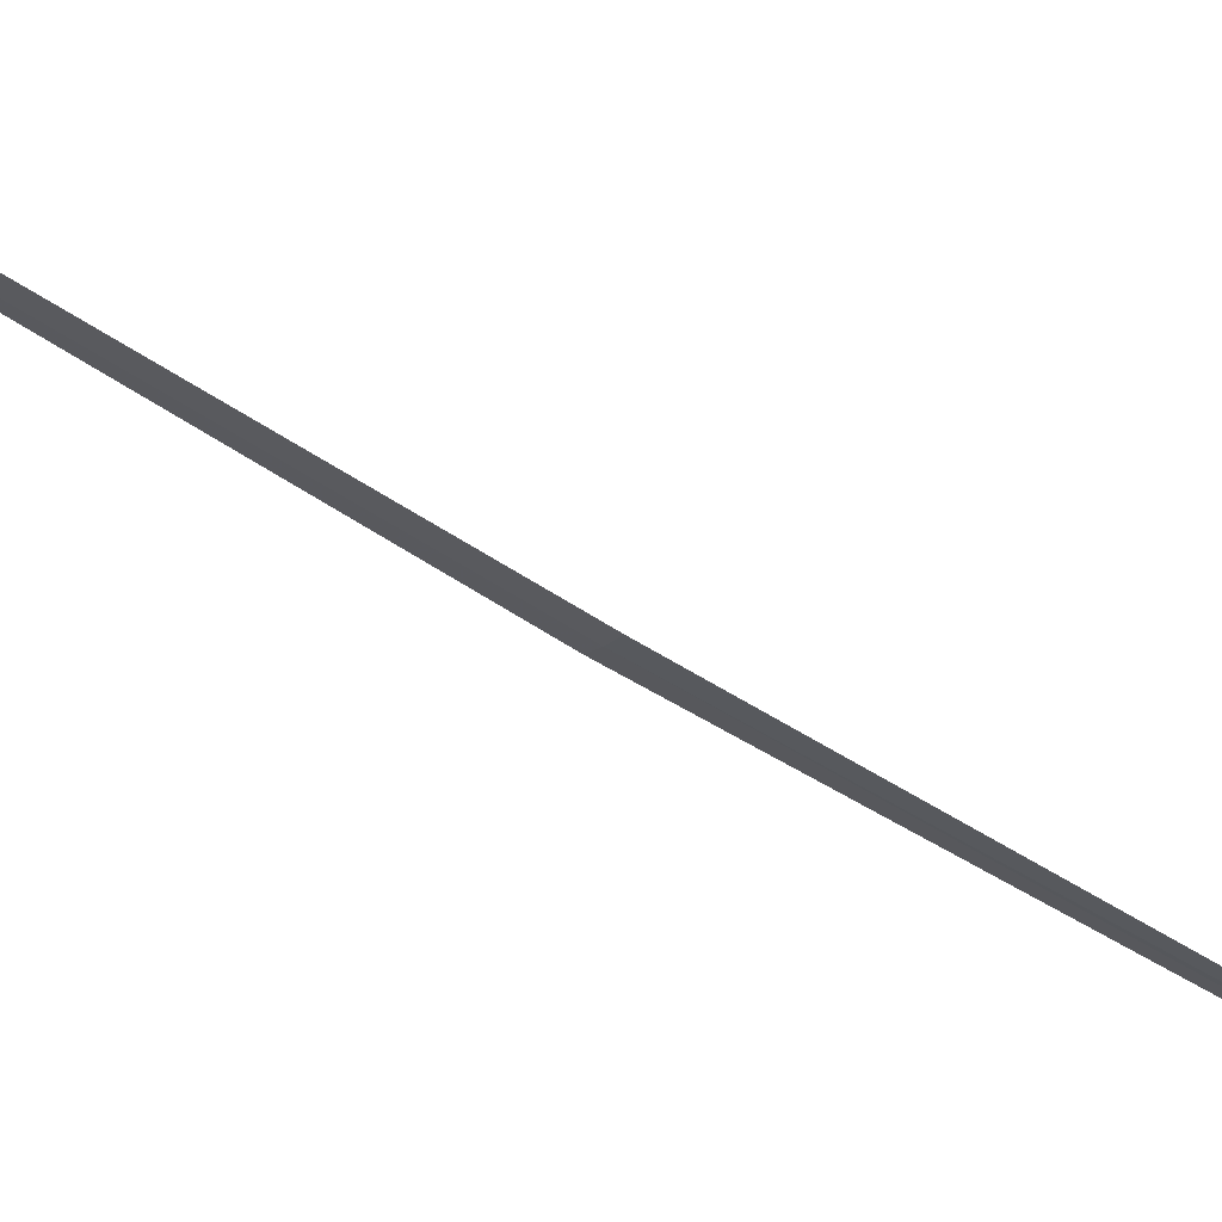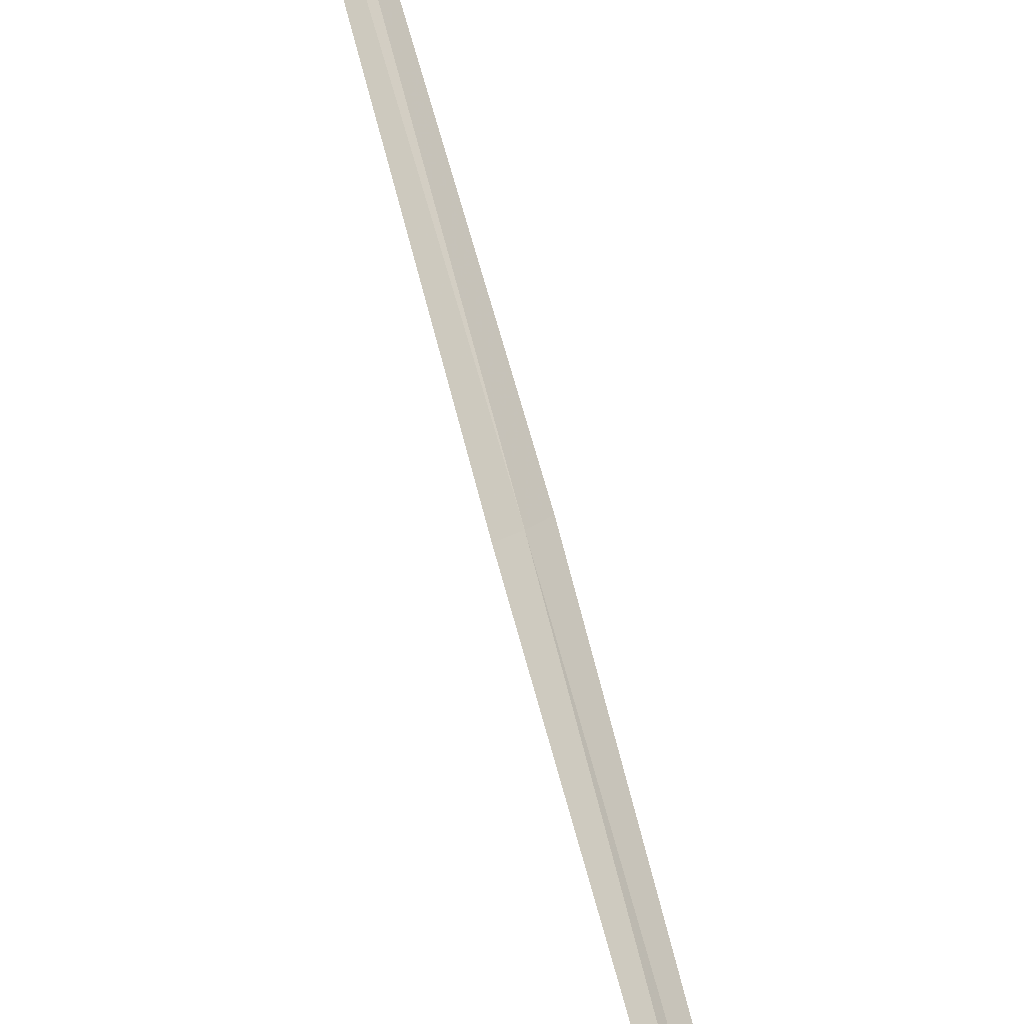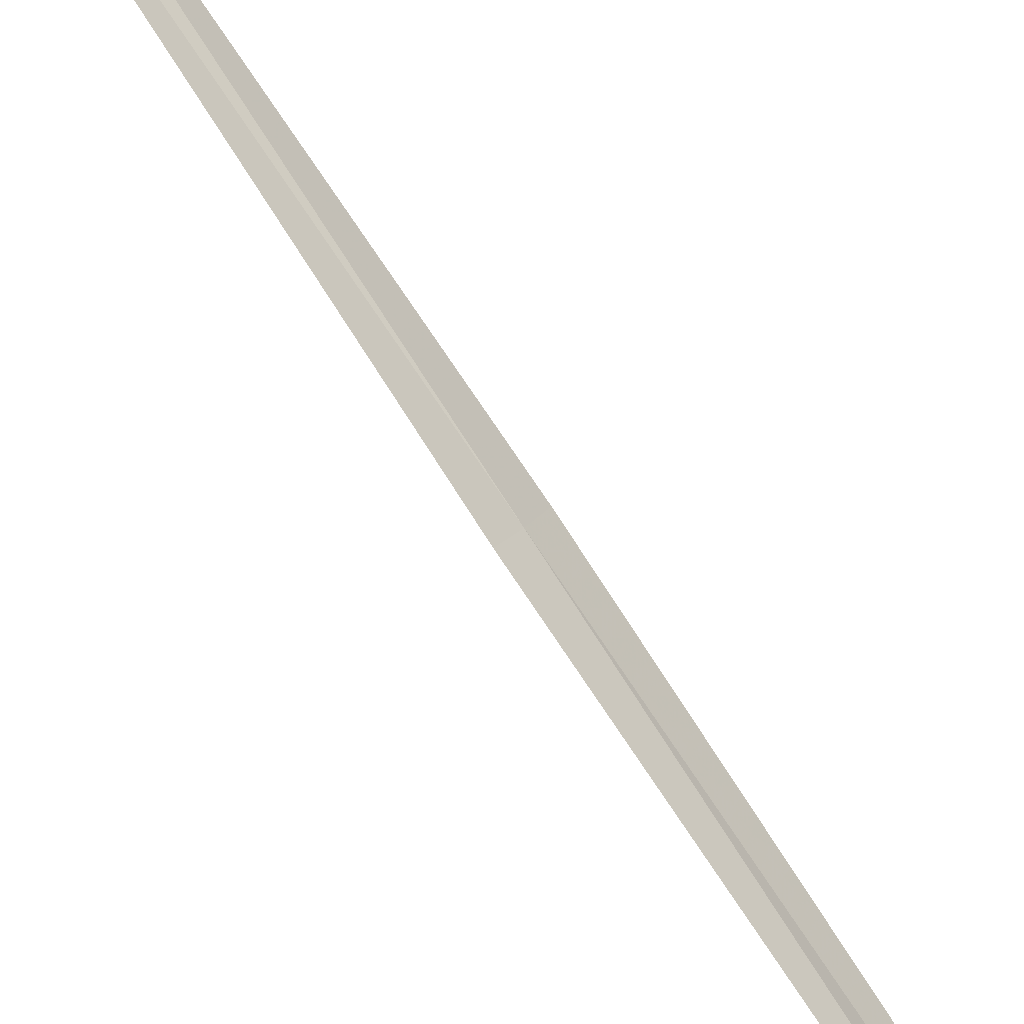
<metadata>
{"format":"obj","ext":"obj","renderer":"f3d","projection":"perspective","resolution":1024,"background":"white","views":[{"elev":-50.4,"azim":-118.8,"up":"+Y"},{"elev":55.7,"azim":-3.6,"up":"+Y"},{"elev":54.3,"azim":-18.7,"up":"+Y"}]}
</metadata>
<code>
v 21.27 15.43 15.49
v 21.71 15.6 18.24
v 21.31 15.45 15.49
v 21.68 15.57 18.24
v 21.22 15.4 15.5
v 20.79 15.34 12.75
v 20.83 15.36 12.75
f 1 3 2
f 1 2 4
f 1 4 5
f 1 5 6
f 1 6 7
f 1 7 3

</code>
